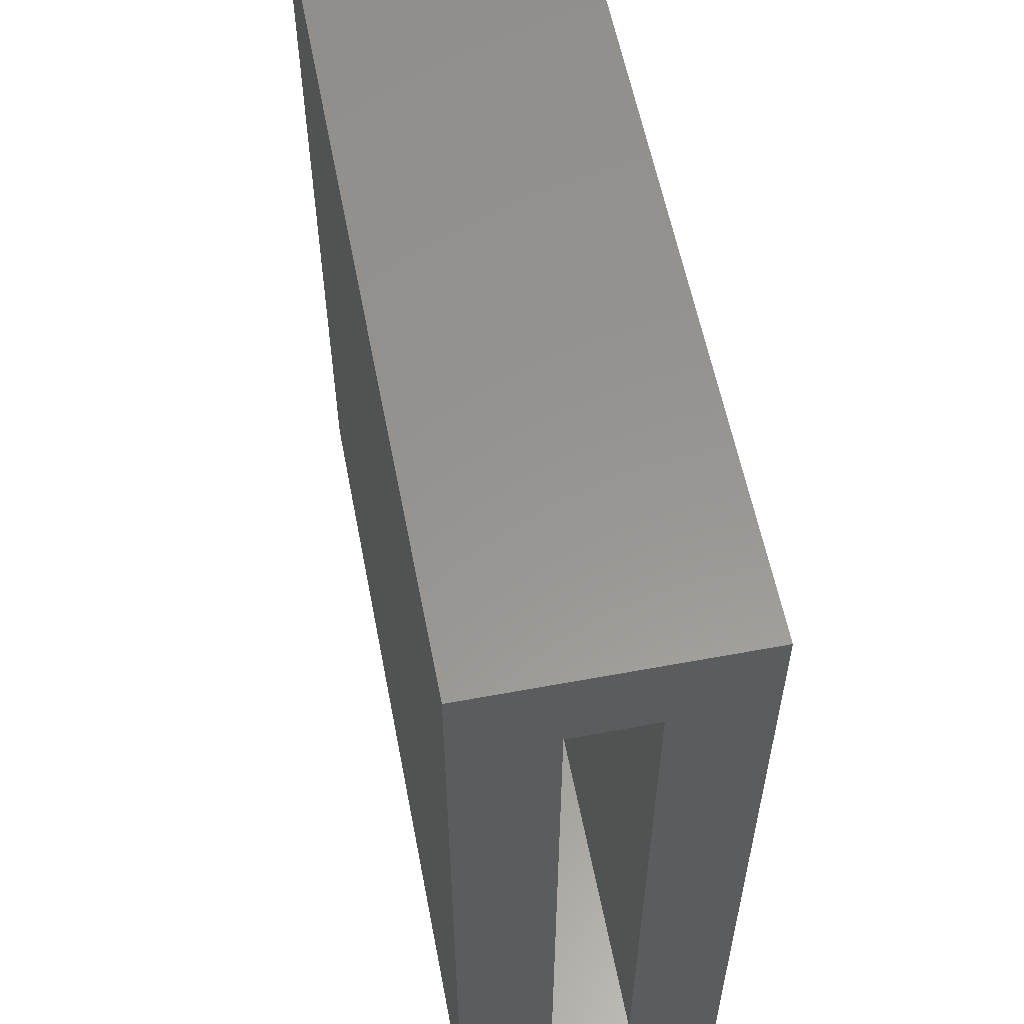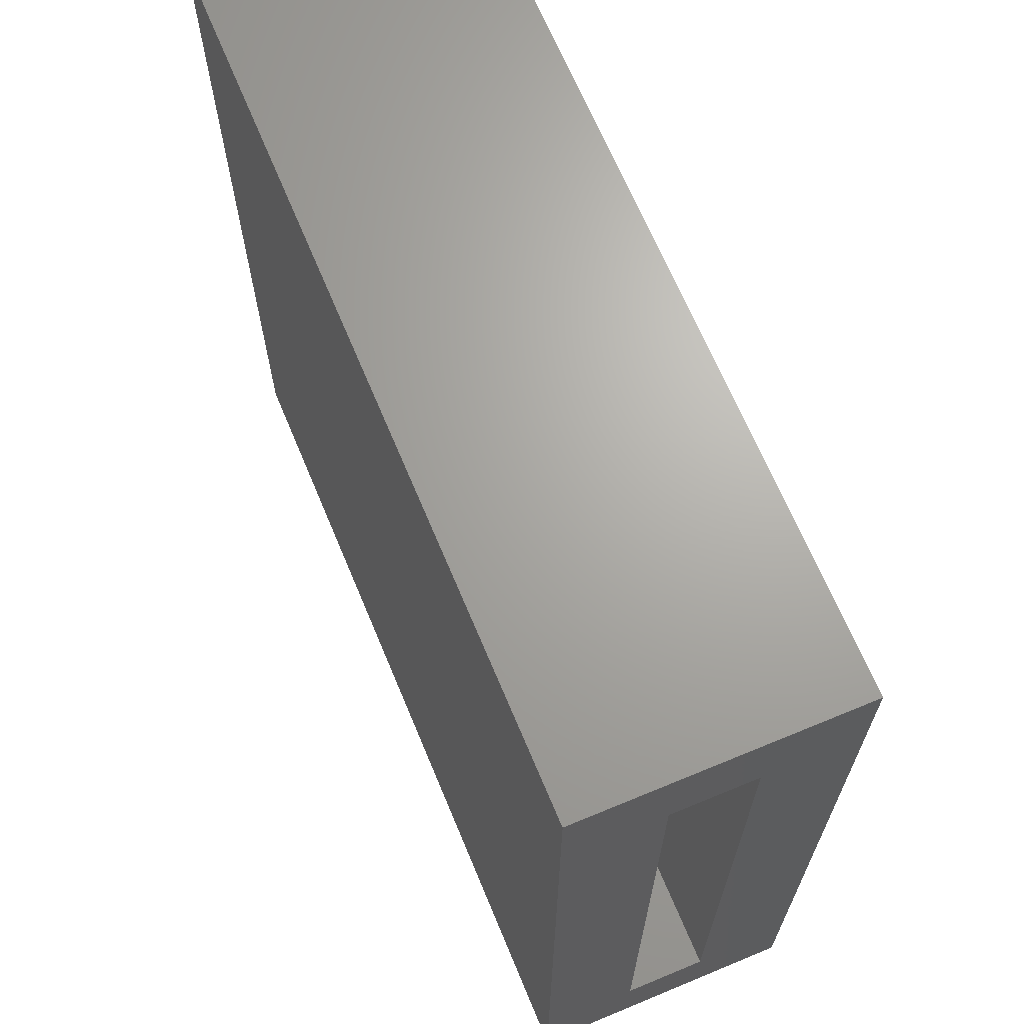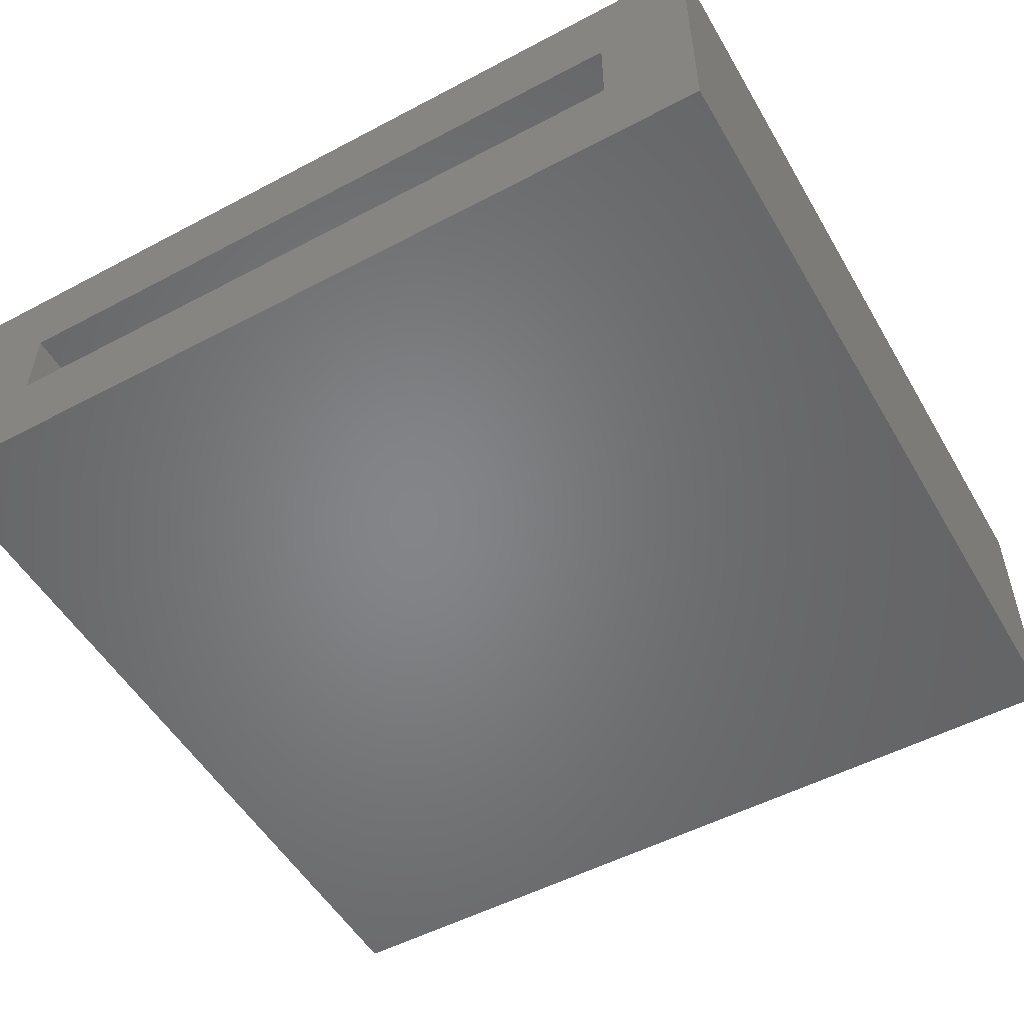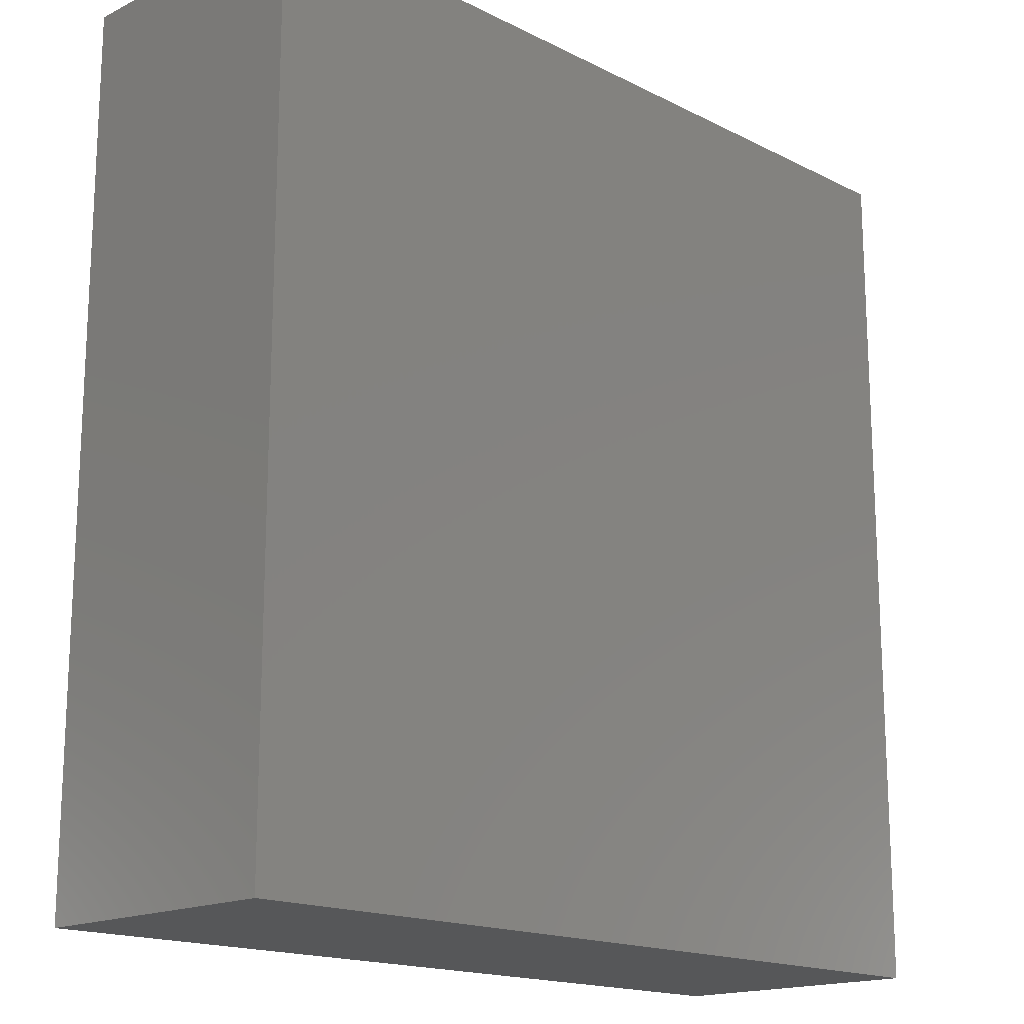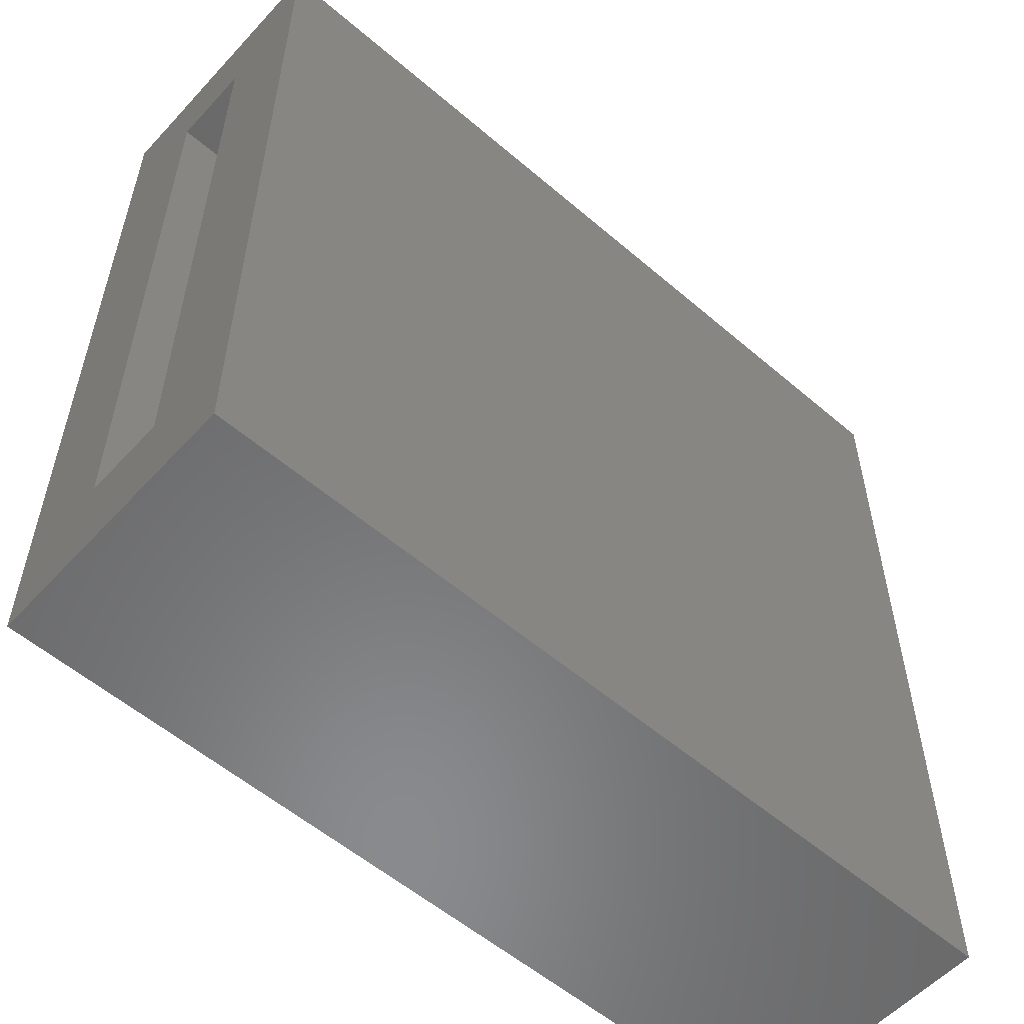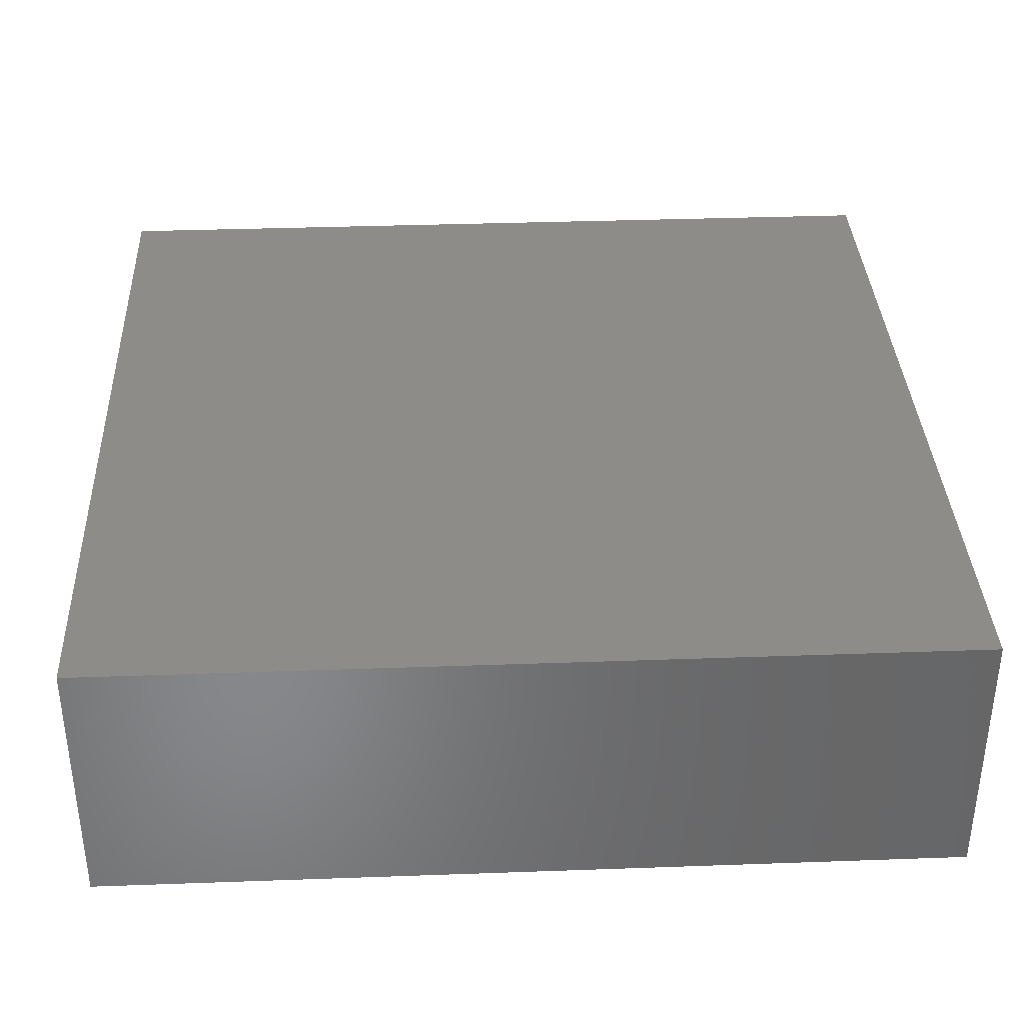
<metadata>
{"format":"stl","ext":"stl","renderer":"f3d","projection":"perspective","resolution":1024,"background":"white","views":[{"elev":58.0,"azim":79.1,"up":"+Y"},{"elev":67.2,"azim":67.4,"up":"+Y"},{"elev":-52.3,"azim":119.7,"up":"+Z"},{"elev":-16.8,"azim":-45.3,"up":"+Y"},{"elev":-56.1,"azim":138.1,"up":"+Y"},{"elev":36.0,"azim":-92.7,"up":"+Z"}]}
</metadata>
<code>
# stl→obj: 16 verts, 28 faces
v 0.75 0.7969 0.4453
v 0.75 0.625 0.2734
v 0.75 0.7969 -0.04688
v 0.75 0.625 0.125
v 0.75 -0.7969 -0.04688
v 0.75 -0.625 0.125
v 0.75 -0.7969 0.4453
v 0.75 -0.625 0.2734
v -0.625 -0.625 0.2734
v -0.625 -0.625 0.125
v -0.625 0.625 0.2734
v -0.625 0.625 0.125
v -0.7969 -0.7969 0.4453
v -0.7969 -0.7969 -0.04688
v -0.7969 0.7969 0.4453
v -0.7969 0.7969 -0.04688
f 1 2 3
f 3 2 4
f 3 4 5
f 5 4 6
f 5 6 7
f 7 6 8
f 7 8 1
f 1 8 2
f 9 8 10
f 10 8 6
f 2 11 4
f 4 11 12
f 12 10 4
f 4 10 6
f 11 2 9
f 9 2 8
f 13 14 7
f 7 14 5
f 1 3 15
f 15 3 16
f 15 16 13
f 13 16 14
f 14 16 5
f 5 16 3
f 13 7 15
f 15 7 1
f 11 9 12
f 12 9 10

</code>
